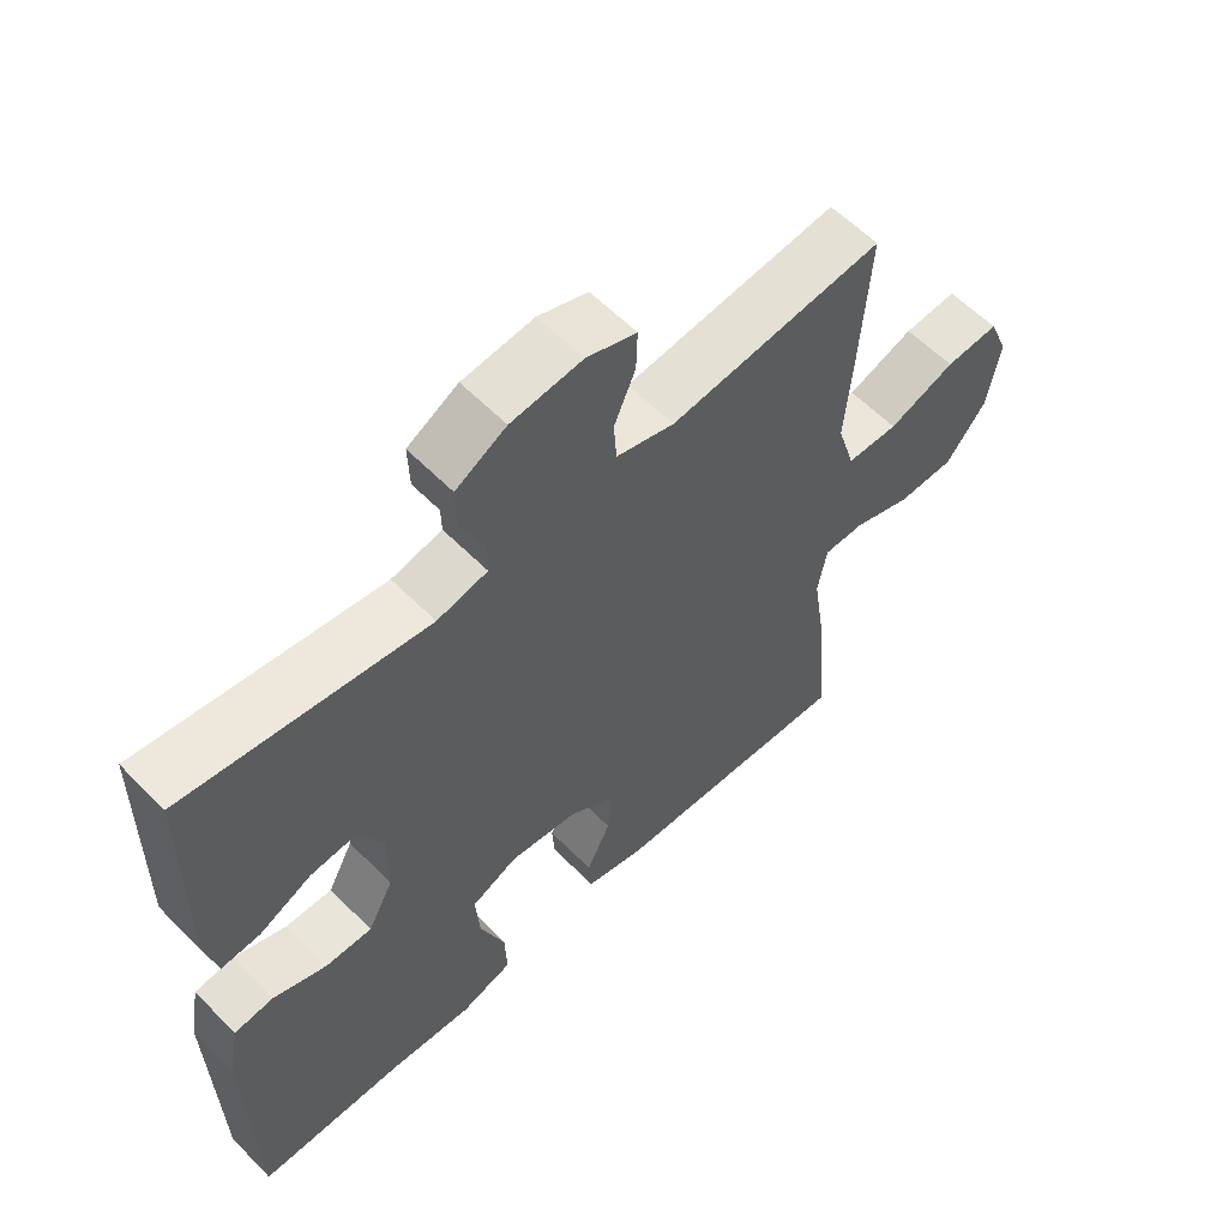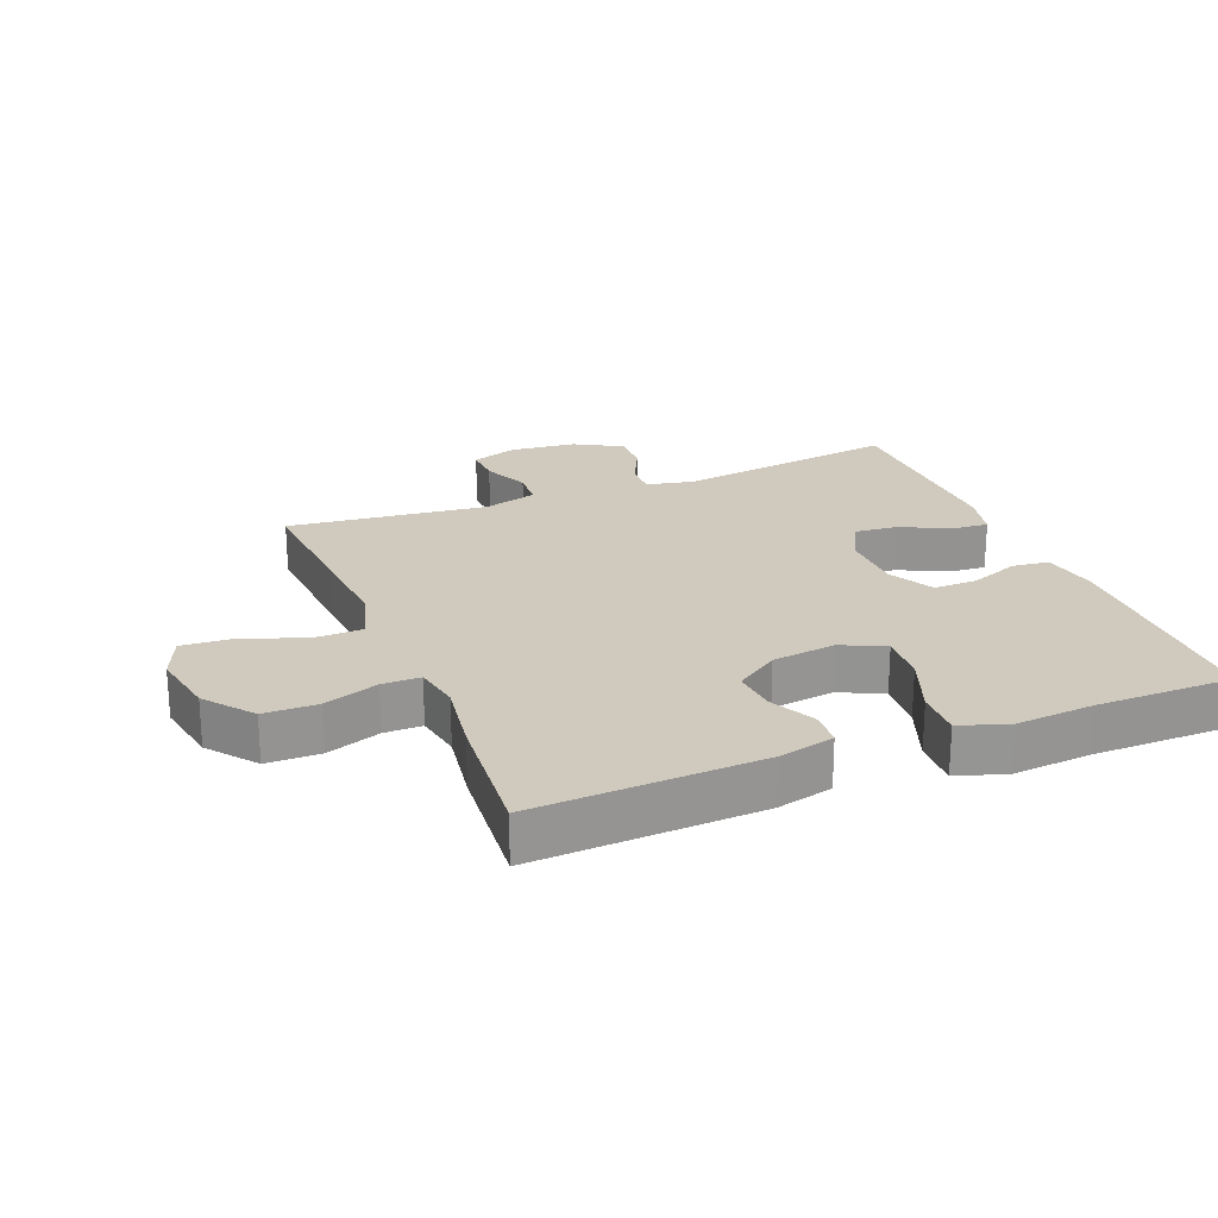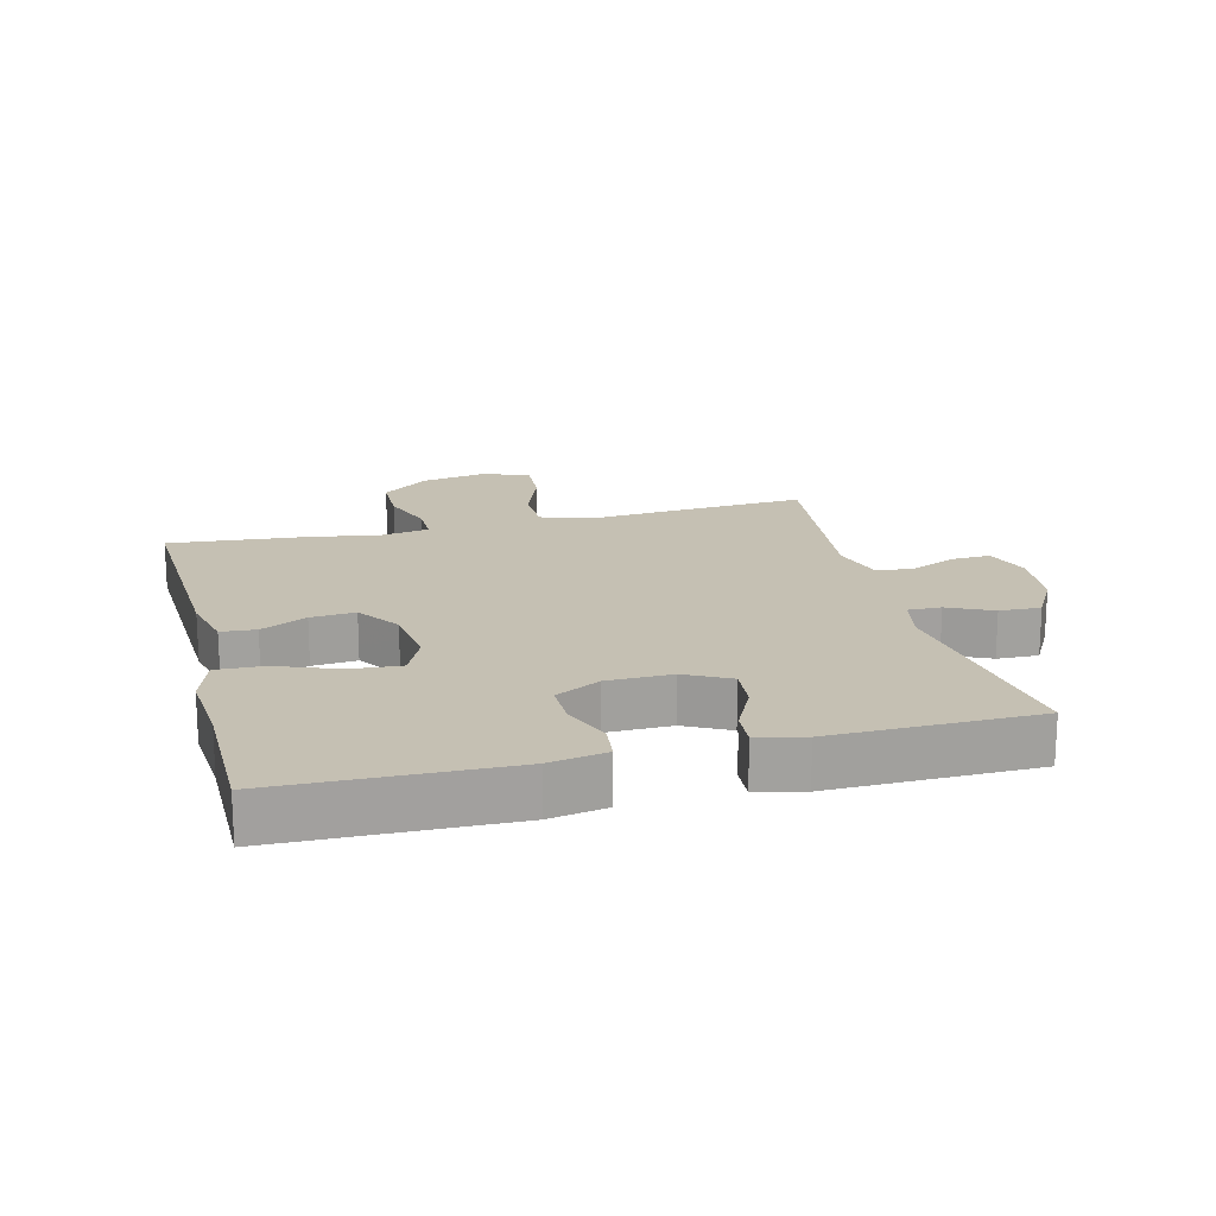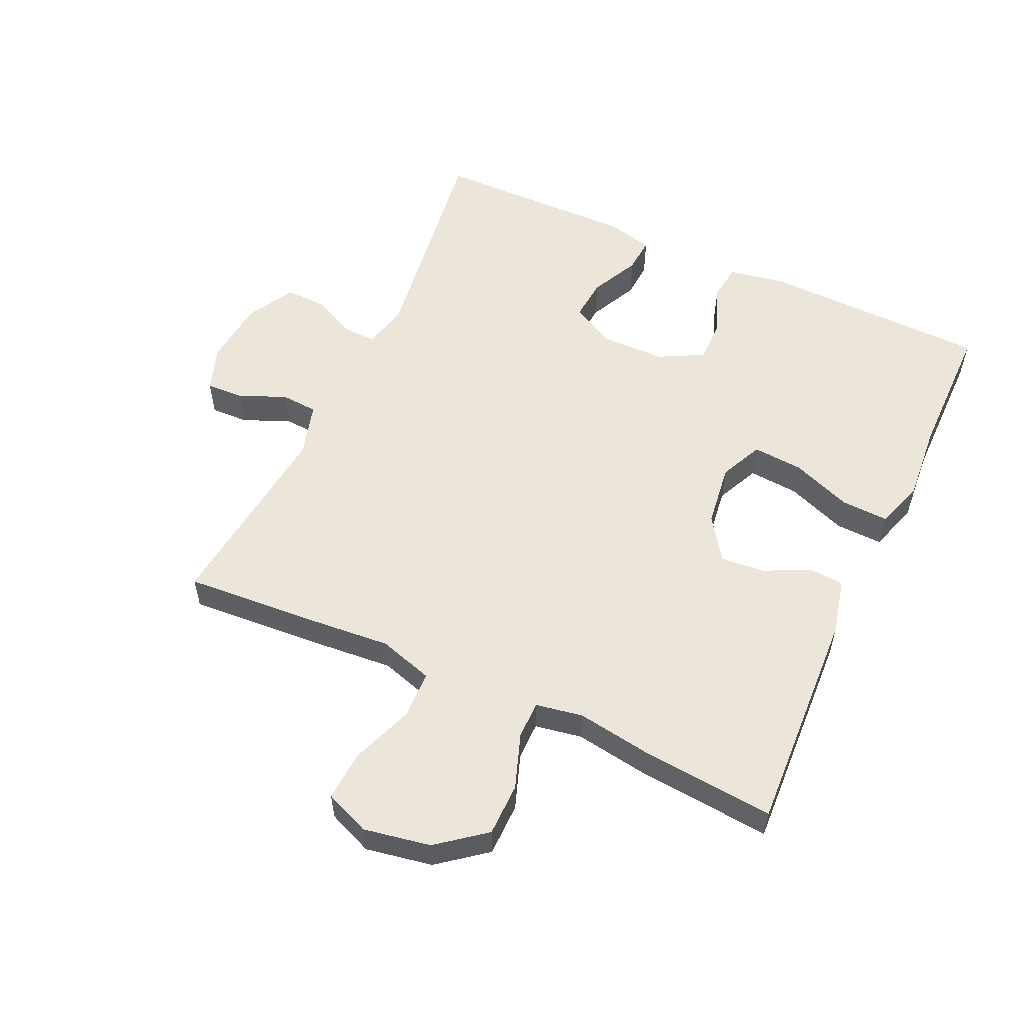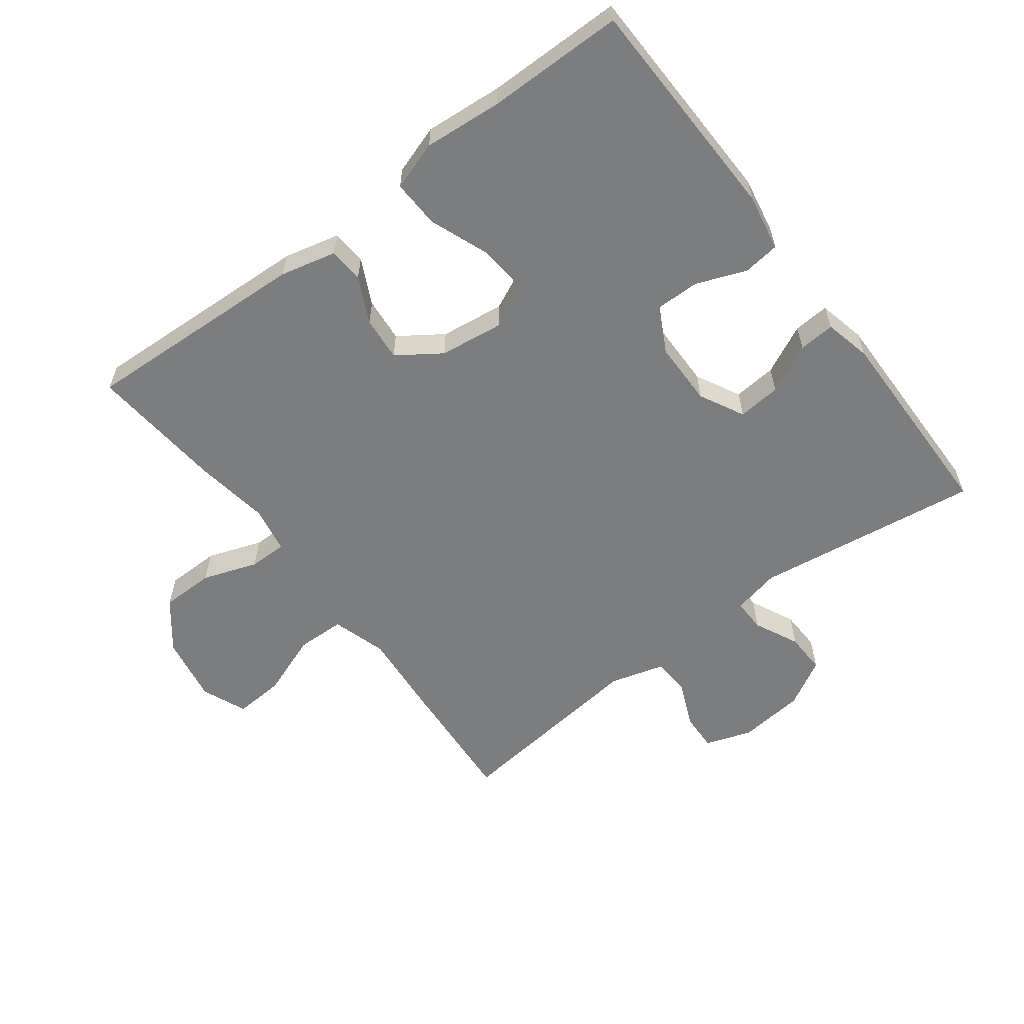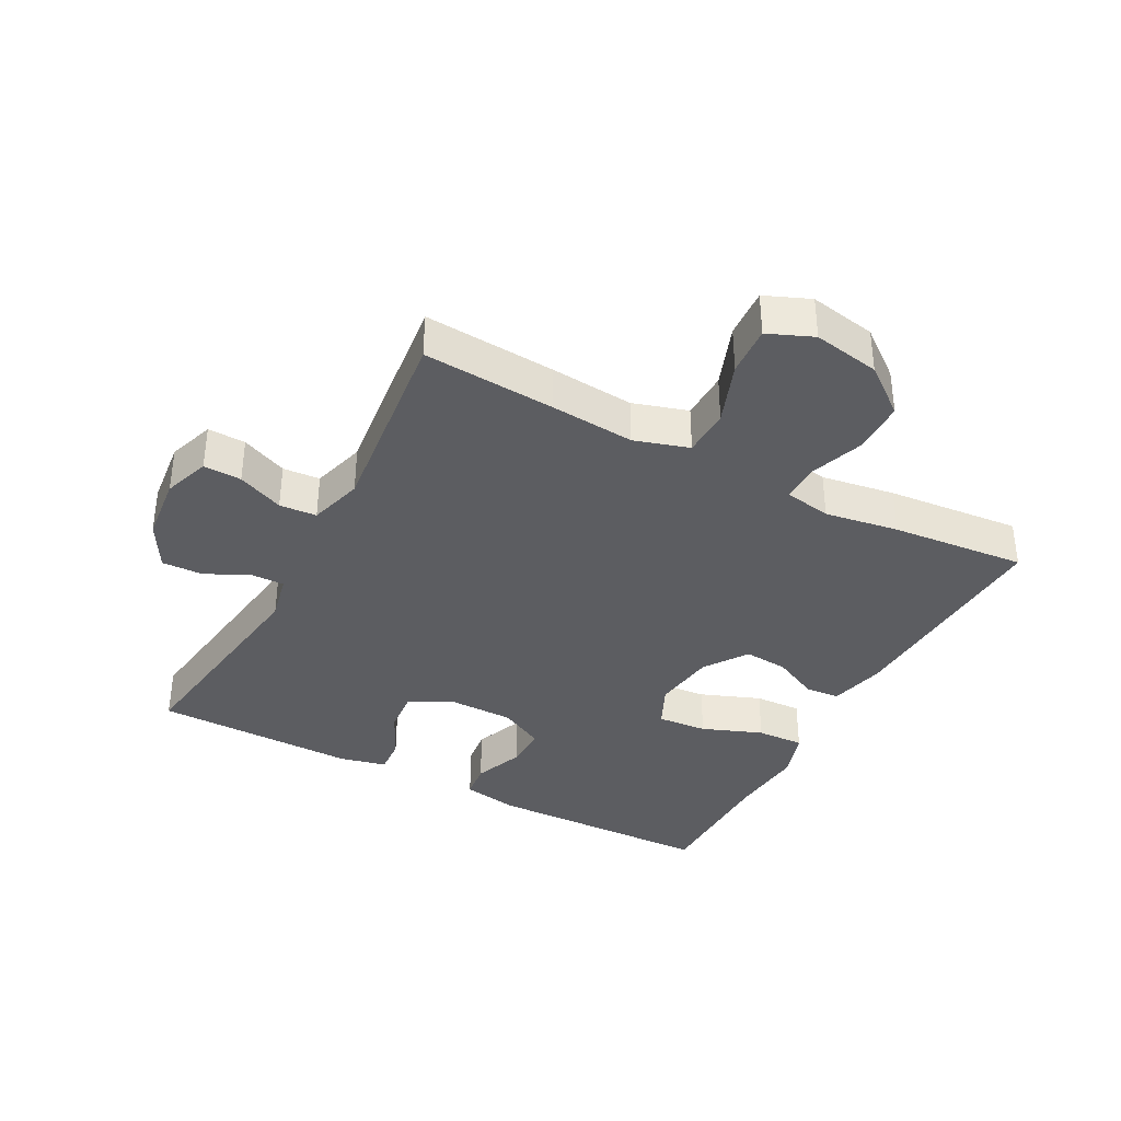
<metadata>
{"format":"obj","ext":"obj","renderer":"f3d","projection":"perspective","resolution":1024,"background":"white","views":[{"elev":58.8,"azim":-43.9,"up":"+Z"},{"elev":22.9,"azim":158.1,"up":"+Y"},{"elev":18.1,"azim":-104.2,"up":"+Y"},{"elev":55.5,"azim":114.7,"up":"+Y"},{"elev":-59.0,"azim":-142.9,"up":"+Y"},{"elev":-36.9,"azim":62.0,"up":"+Y"}]}
</metadata>
<code>
v 0.5 0.07 -0.5
v 0.148 0.07 -0.483
v 0.061 0.07 -0.462
v 0.057 0.07 -0.408
v 0.092 0.07 -0.337
v 0.098 0.07 -0.268
v 0.031 0.07 -0.222
v -0.068 0.07 -0.209
v -0.135 0.07 -0.24
v -0.129 0.07 -0.318
v -0.093 0.07 -0.412
v -0.09 0.07 -0.486
v -0.166 0.07 -0.511
v -0.287 0.07 -0.501
v -0.5 0.07 -0.5
v -0.508 0.07 -0.145
v -0.492 0.07 -0.057
v -0.435 0.07 -0.05
v -0.358 0.07 -0.08
v -0.29 0.07 -0.081
v -0.253 0.07 -0.011
v -0.252 0.07 0.089
v -0.288 0.07 0.158
v -0.355 0.07 0.152
v -0.431 0.07 0.115
v -0.487 0.07 0.111
v -0.504 0.07 0.184
v -0.5 0.07 0.5
v -0.15 0.07 0.451
v -0.077 0.07 0.467
v -0.078 0.07 0.518
v -0.111 0.07 0.587
v -0.113 0.07 0.651
v -0.04 0.07 0.692
v 0.063 0.07 0.703
v 0.135 0.07 0.678
v 0.133 0.07 0.619
v 0.102 0.07 0.547
v 0.106 0.07 0.489
v 0.19 0.07 0.465
v 0.5 0.07 0.5
v 0.486 0.07 0.295
v 0.475 0.07 0.163
v 0.501 0.07 0.078
v 0.576 0.07 0.076
v 0.673 0.07 0.112
v 0.751 0.07 0.117
v 0.78 0.07 0.047
v 0.761 0.07 -0.057
v 0.703 0.07 -0.131
v 0.62 0.07 -0.132
v 0.535 0.07 -0.102
v 0.476 0.07 -0.102
v 0.463 0.07 -0.175
v 0.481 0.07 -0.29
v 0.5 0 -0.5
v 0.148 0 -0.483
v 0.061 0 -0.462
v 0.057 0 -0.408
v 0.092 0 -0.337
v 0.098 0 -0.268
v 0.031 0 -0.222
v -0.068 0 -0.209
v -0.135 0 -0.24
v -0.129 0 -0.318
v -0.093 0 -0.412
v -0.09 0 -0.486
v -0.166 0 -0.511
v -0.287 0 -0.501
v -0.5 0 -0.5
v -0.508 0 -0.145
v -0.492 0 -0.057
v -0.435 0 -0.05
v -0.358 0 -0.08
v -0.29 0 -0.081
v -0.253 0 -0.011
v -0.252 0 0.089
v -0.288 0 0.158
v -0.355 0 0.152
v -0.431 0 0.115
v -0.487 0 0.111
v -0.504 0 0.184
v -0.5 0 0.5
v -0.15 0 0.451
v -0.077 0 0.467
v -0.078 0 0.518
v -0.111 0 0.587
v -0.113 0 0.651
v -0.04 0 0.692
v 0.063 0 0.703
v 0.135 0 0.678
v 0.133 0 0.619
v 0.102 0 0.547
v 0.106 0 0.489
v 0.19 0 0.465
v 0.5 0 0.5
v 0.486 0 0.295
v 0.475 0 0.163
v 0.501 0 0.078
v 0.576 0 0.076
v 0.673 0 0.112
v 0.751 0 0.117
v 0.78 0 0.047
v 0.761 0 -0.057
v 0.703 0 -0.131
v 0.62 0 -0.132
v 0.535 0 -0.102
v 0.476 0 -0.102
v 0.463 0 -0.175
v 0.481 0 -0.29
f 3 4 5
f 2 3 5
f 1 2 5
f 55 1 5
f 54 55 5
f 53 54 5 6
f 50 51 52
f 49 50 52
f 48 49 52
f 47 48 52
f 46 47 52
f 45 46 52
f 44 45 52 53
f 53 6 7
f 44 53 7
f 43 44 7
f 43 7 8
f 42 43 8
f 41 42 8
f 40 41 8
f 36 37 38
f 35 36 38
f 34 35 38
f 33 34 38
f 32 33 38
f 31 32 38
f 30 31 38 39
f 40 8 9
f 39 40 9
f 30 39 9
f 29 30 9
f 27 28 29
f 26 27 29
f 25 26 29
f 24 25 29
f 17 18 19
f 16 17 19
f 15 16 19
f 14 15 19
f 14 19 20
f 13 14 20
f 12 13 20
f 11 12 20
f 10 11 20
f 9 10 20 21
f 23 24 29
f 22 23 29
f 9 21 22 29
f 60 59 58
f 60 58 57
f 60 57 56
f 60 56 110
f 60 110 109
f 61 60 109 108
f 107 106 105
f 107 105 104
f 107 104 103
f 107 103 102
f 107 102 101
f 107 101 100
f 108 107 100 99
f 62 61 108
f 62 108 99
f 62 99 98
f 63 62 98
f 63 98 97
f 63 97 96
f 63 96 95
f 93 92 91
f 93 91 90
f 93 90 89
f 93 89 88
f 93 88 87
f 93 87 86
f 94 93 86 85
f 64 63 95
f 64 95 94
f 64 94 85
f 64 85 84
f 84 83 82
f 84 82 81
f 84 81 80
f 84 80 79
f 74 73 72
f 74 72 71
f 74 71 70
f 74 70 69
f 75 74 69
f 75 69 68
f 75 68 67
f 75 67 66
f 75 66 65
f 76 75 65 64
f 84 79 78
f 84 78 77
f 84 77 76 64
f 1 56 57 2
f 2 57 58 3
f 3 58 59 4
f 4 59 60 5
f 5 60 61 6
f 6 61 62 7
f 7 62 63 8
f 8 63 64 9
f 9 64 65 10
f 10 65 66 11
f 11 66 67 12
f 12 67 68 13
f 13 68 69 14
f 14 69 70 15
f 15 70 71 16
f 16 71 72 17
f 17 72 73 18
f 18 73 74 19
f 19 74 75 20
f 20 75 76 21
f 21 76 77 22
f 22 77 78 23
f 23 78 79 24
f 24 79 80 25
f 25 80 81 26
f 26 81 82 27
f 27 82 83 28
f 28 83 84 29
f 29 84 85 30
f 30 85 86 31
f 31 86 87 32
f 32 87 88 33
f 33 88 89 34
f 34 89 90 35
f 35 90 91 36
f 36 91 92 37
f 37 92 93 38
f 38 93 94 39
f 39 94 95 40
f 40 95 96 41
f 41 96 97 42
f 42 97 98 43
f 43 98 99 44
f 44 99 100 45
f 45 100 101 46
f 46 101 102 47
f 47 102 103 48
f 48 103 104 49
f 49 104 105 50
f 50 105 106 51
f 51 106 107 52
f 52 107 108 53
f 53 108 109 54
f 54 109 110 55
f 55 110 56 1

</code>
